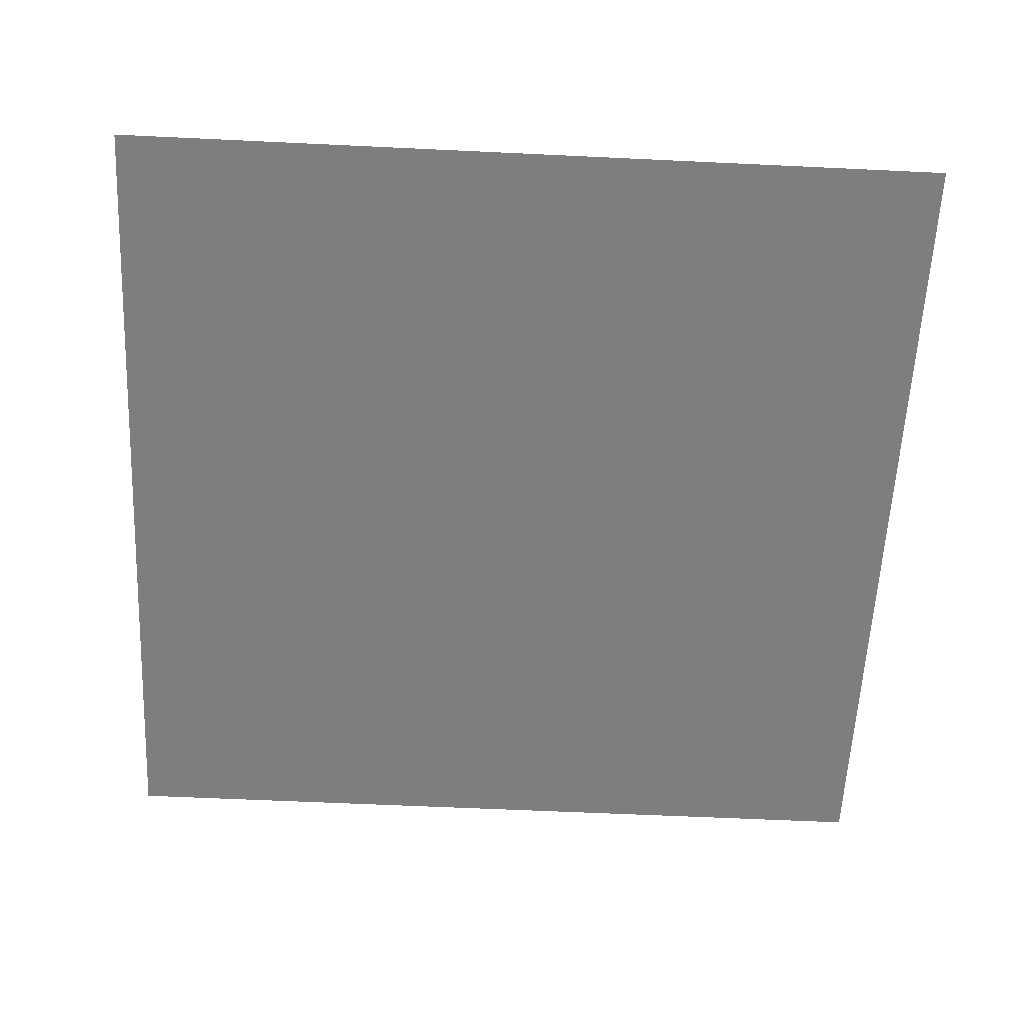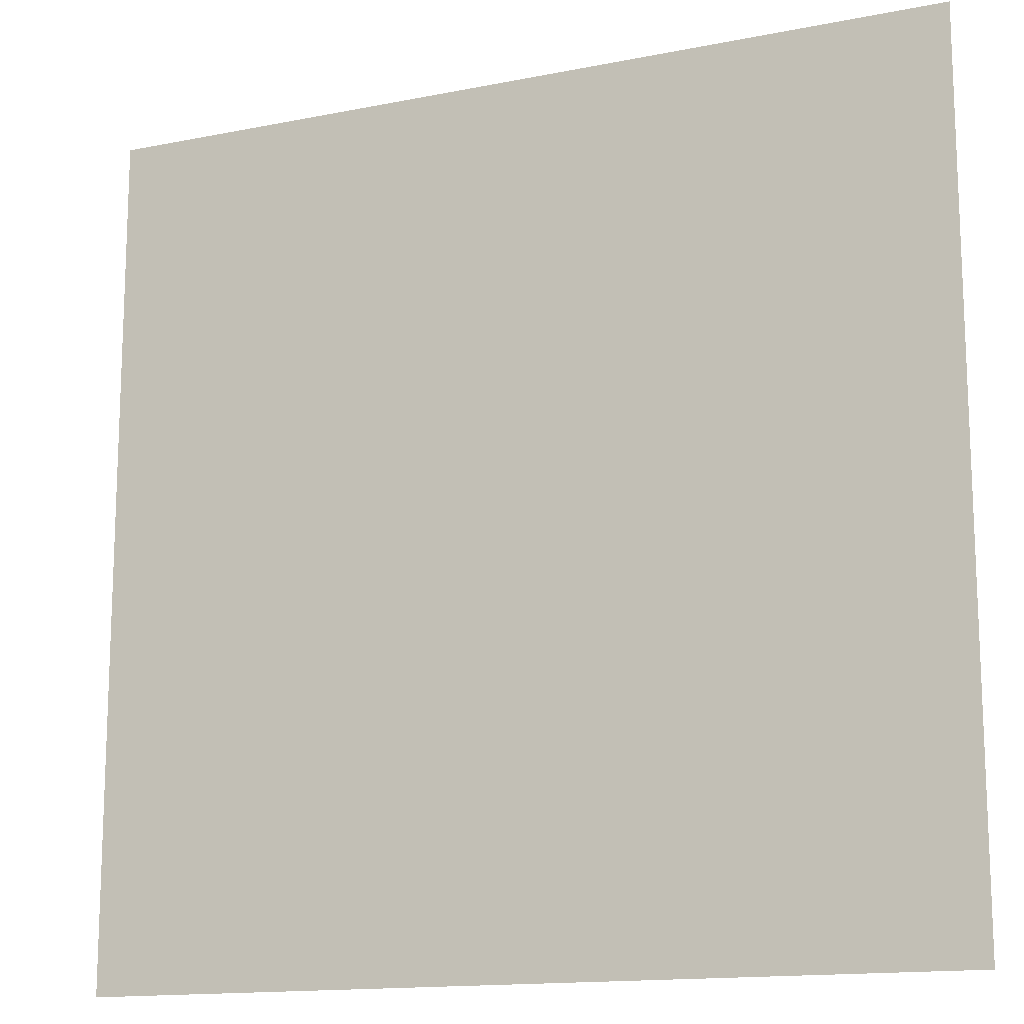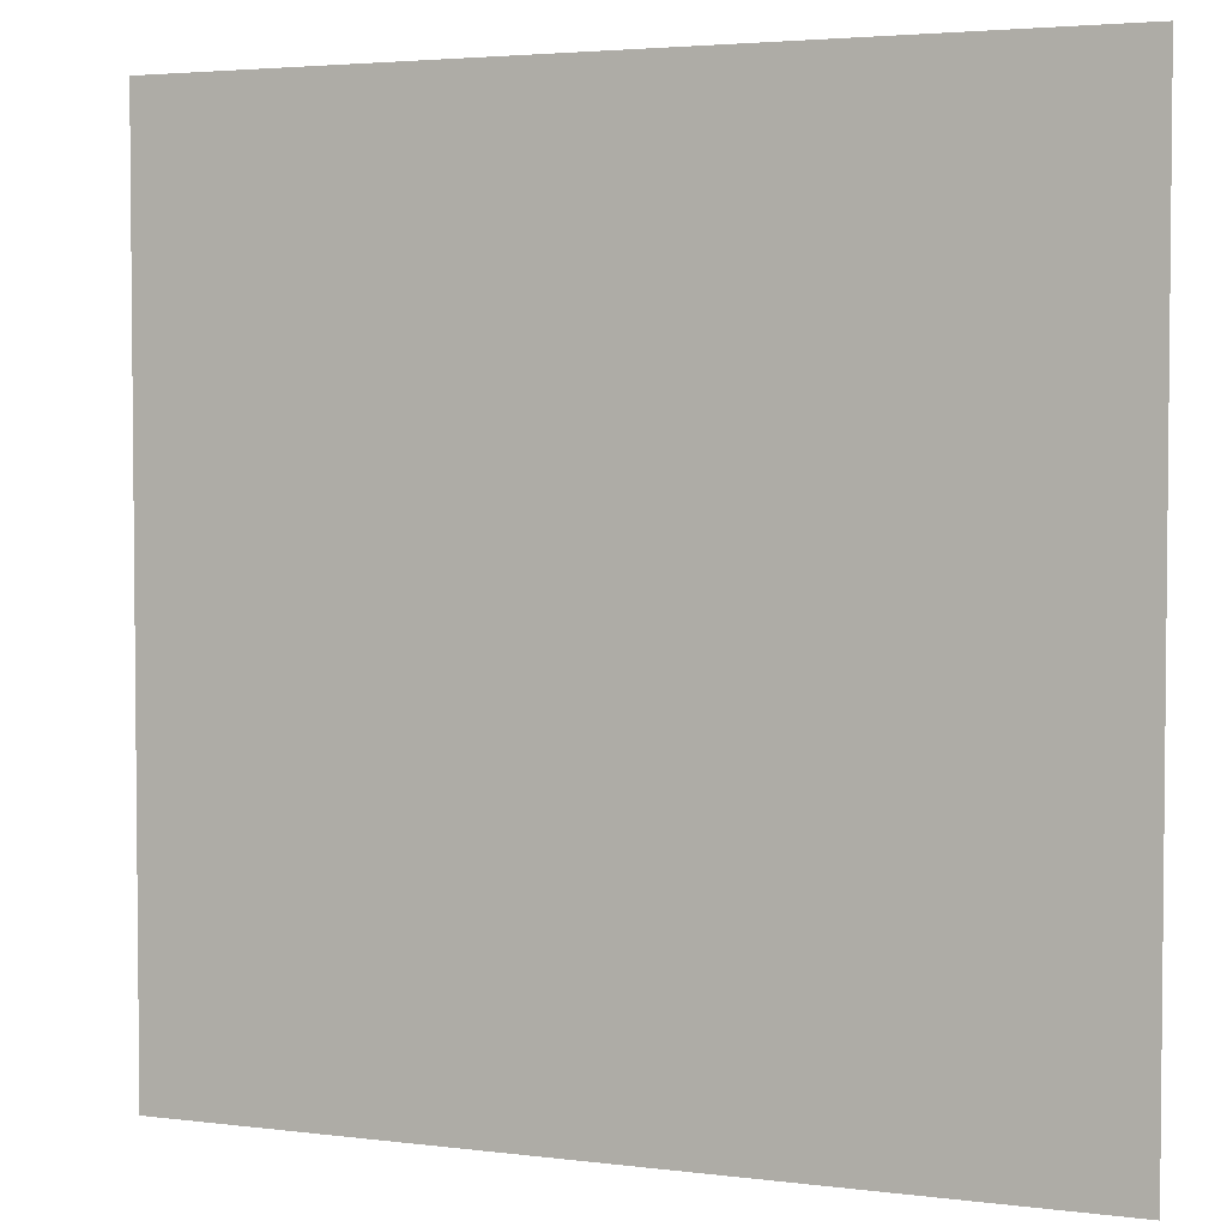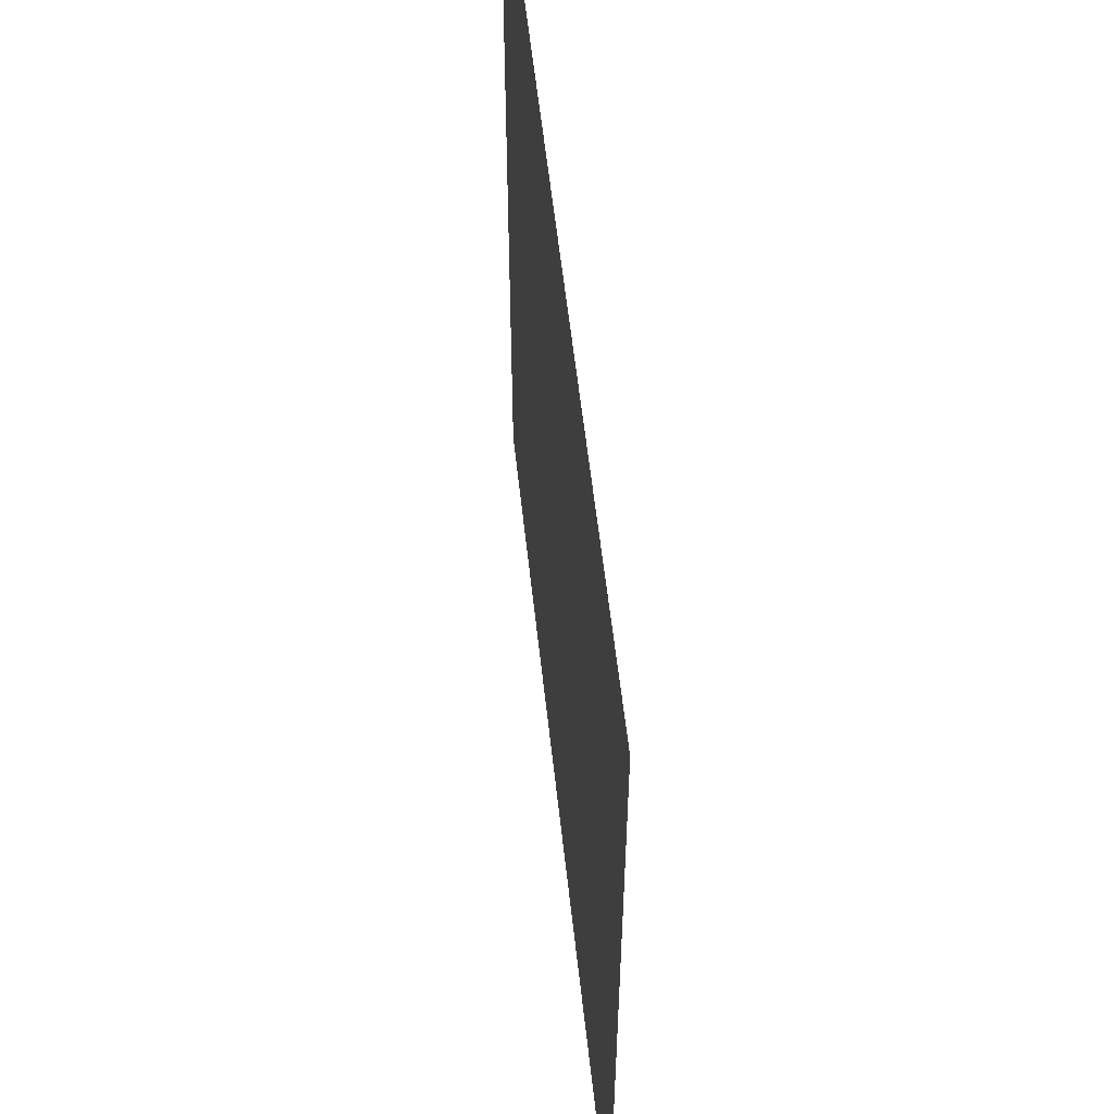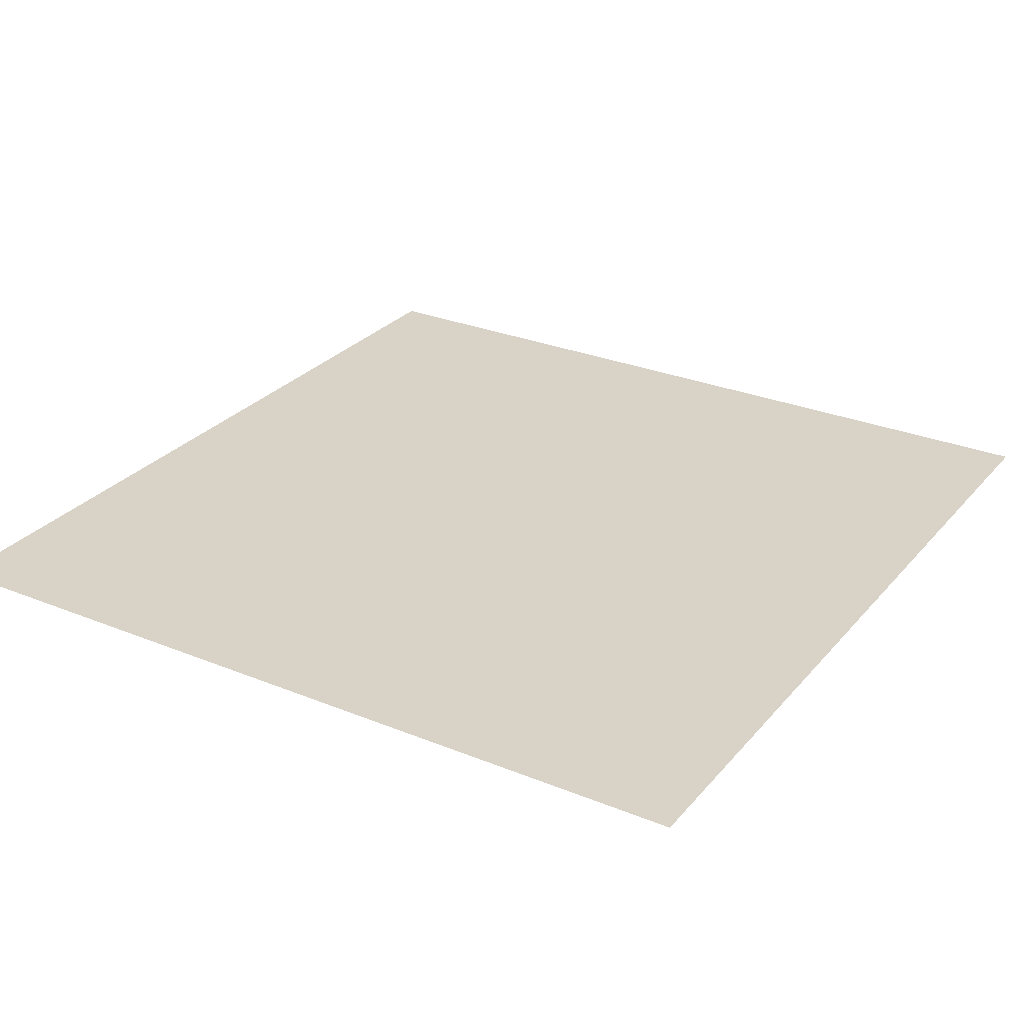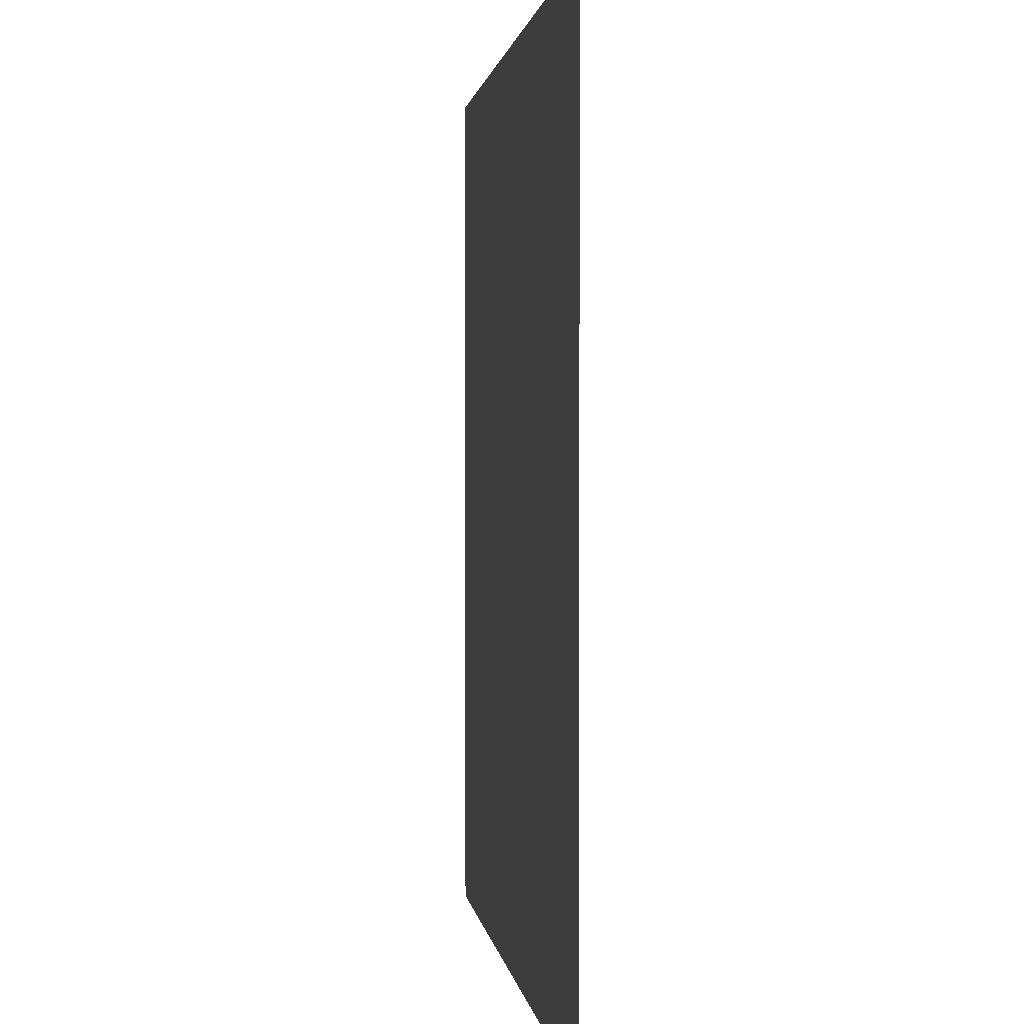
<metadata>
{"format":"obj","ext":"obj","renderer":"f3d","projection":"perspective","resolution":1024,"background":"white","views":[{"elev":-59.4,"azim":87.2,"up":"+Y"},{"elev":-14.5,"azim":23.7,"up":"+Z"},{"elev":3.5,"azim":-156.9,"up":"+Z"},{"elev":57.2,"azim":83.8,"up":"+Z"},{"elev":28.2,"azim":-148.3,"up":"+Y"},{"elev":1.3,"azim":83.2,"up":"+Z"}]}
</metadata>
<code>
v 1 0 0
v -1.192e-07 0 5.96e-08
v 0 0 1
v 1 0 1
g flat_0
f 1 2 3 4

</code>
